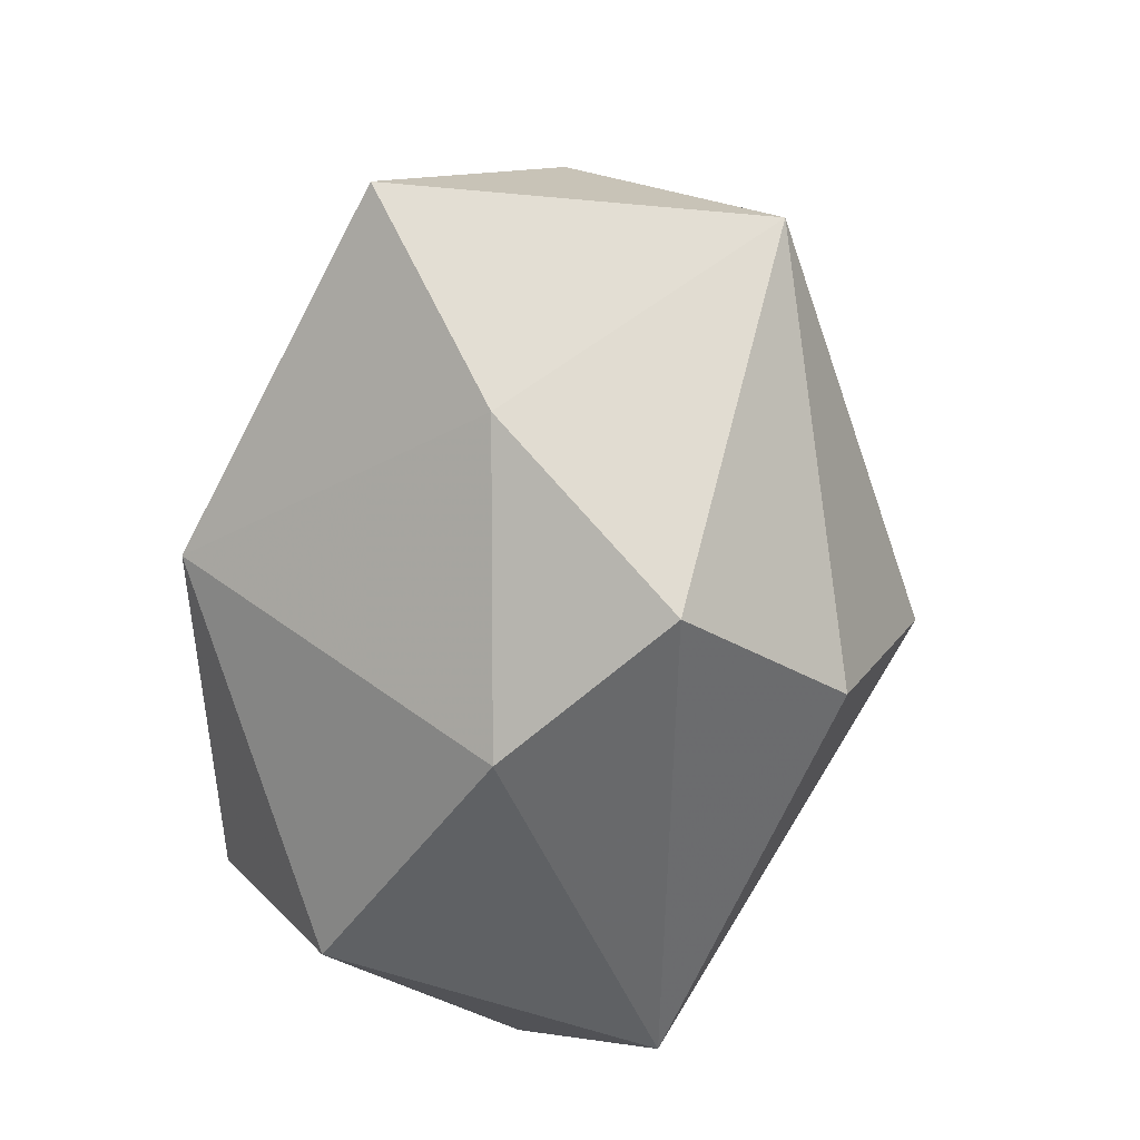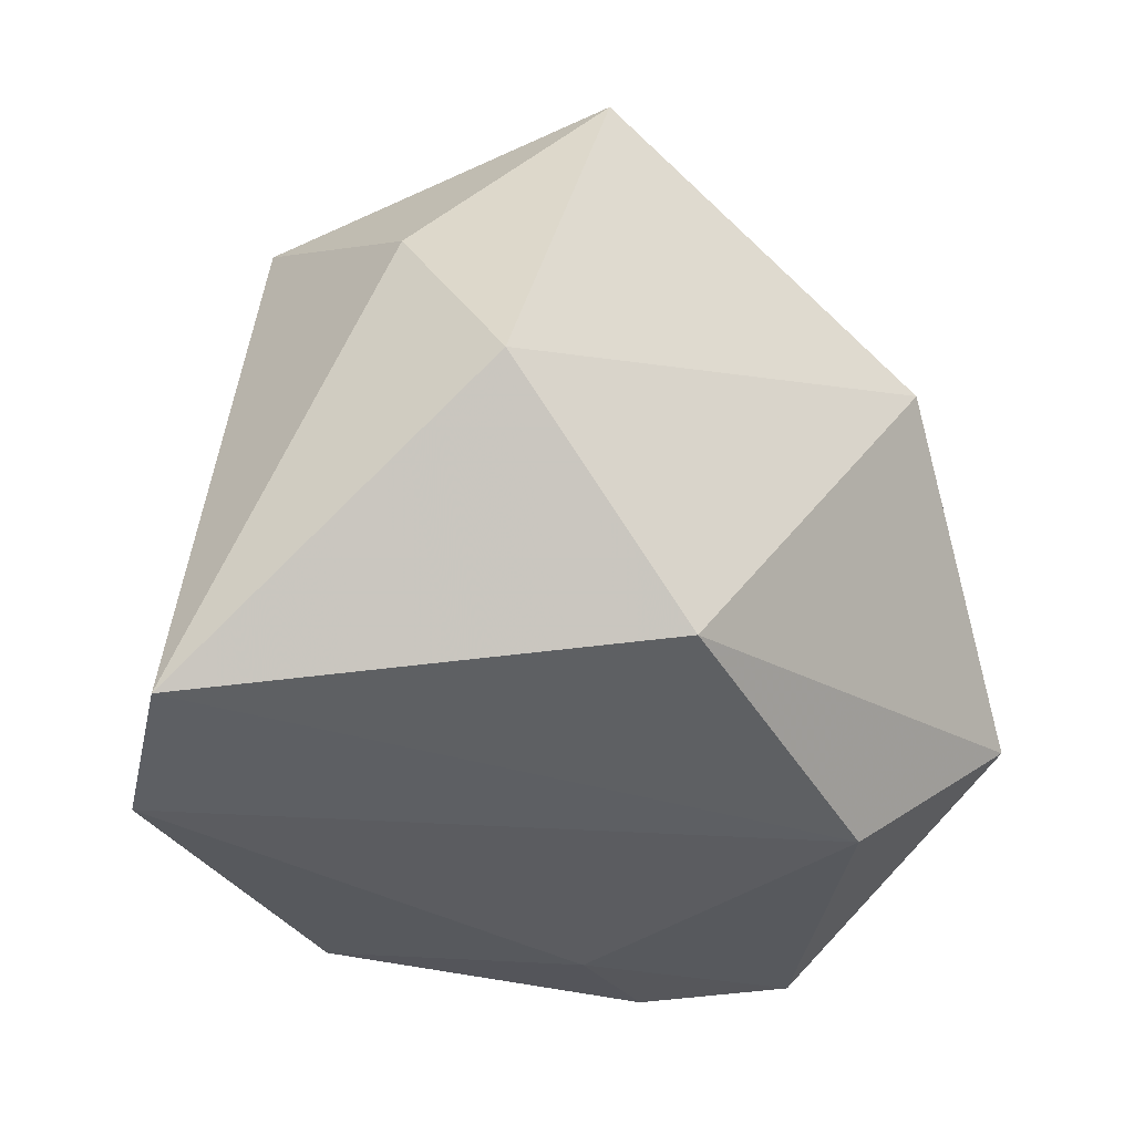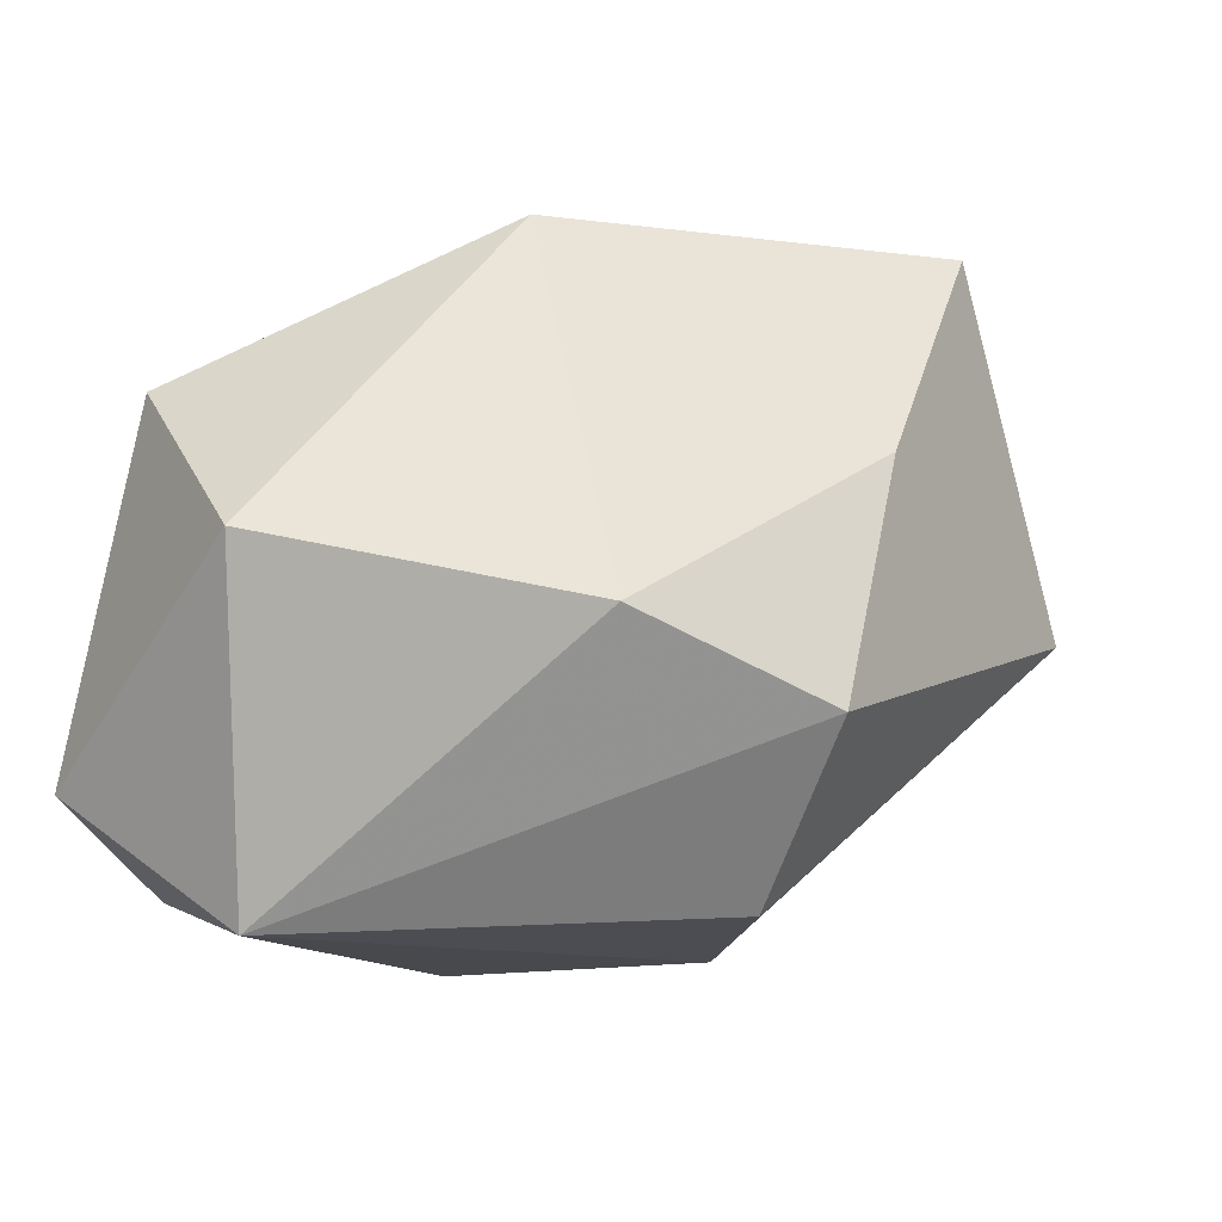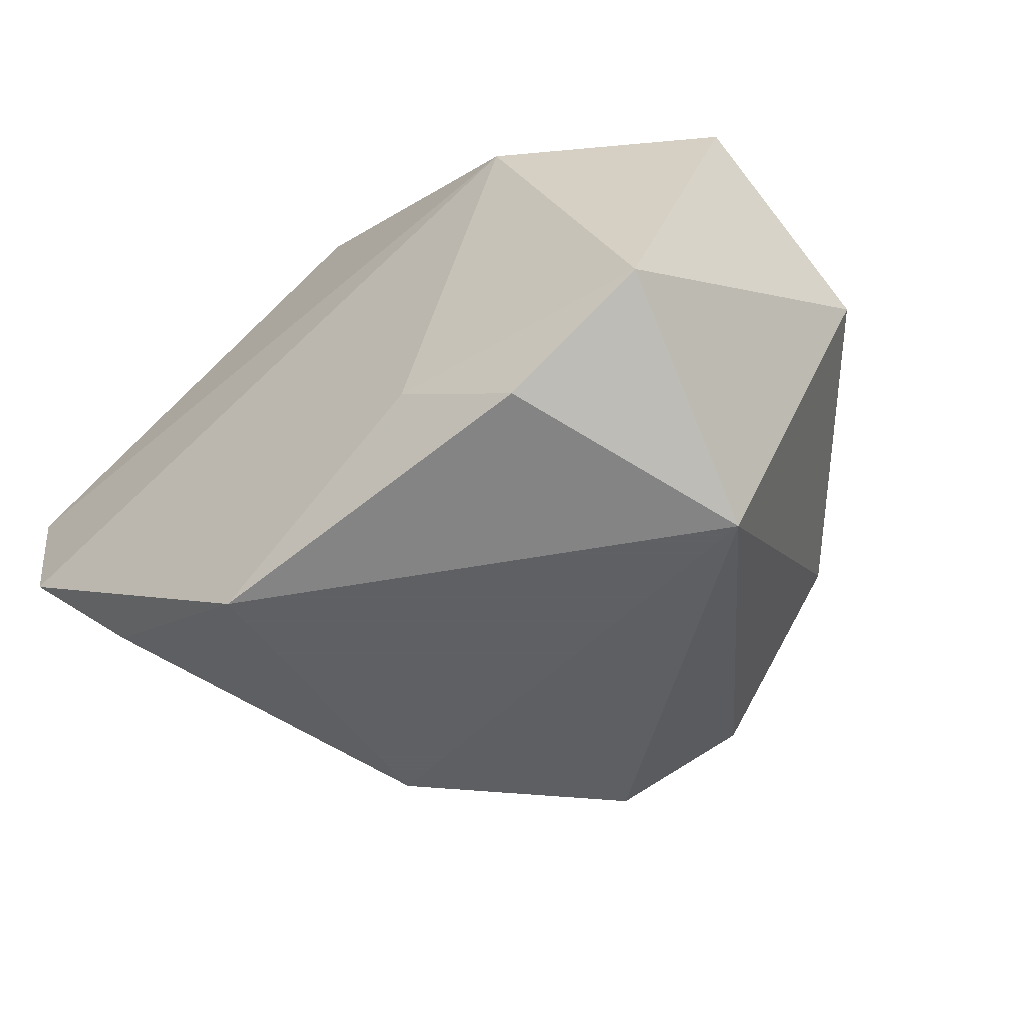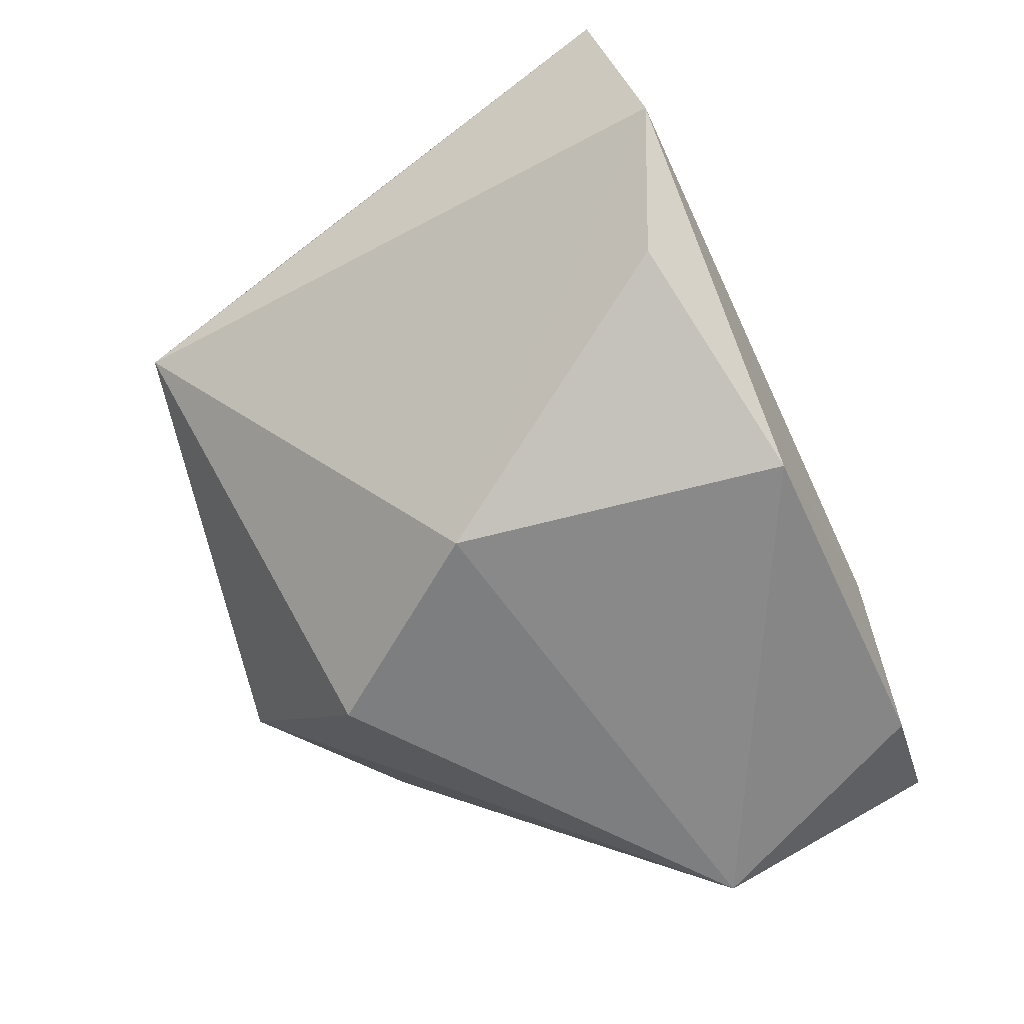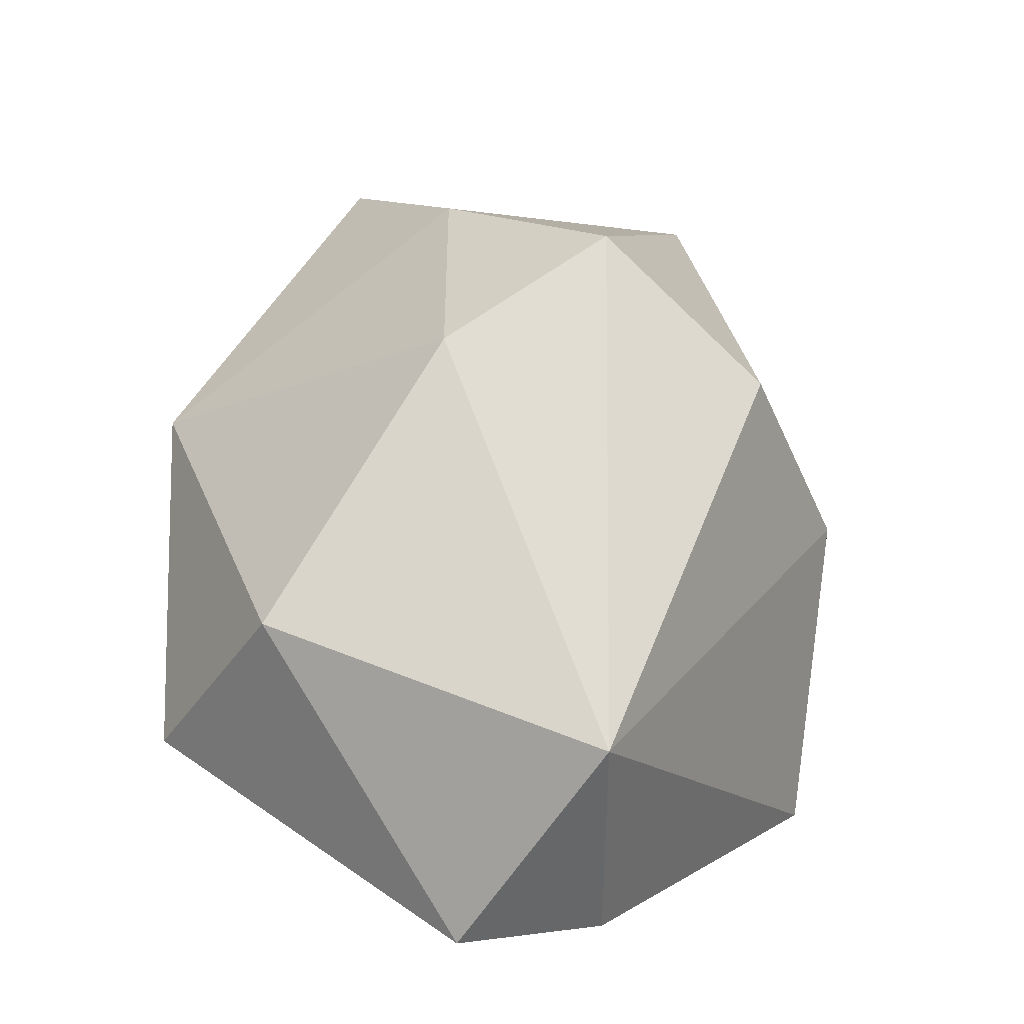
<metadata>
{"format":"obj","ext":"obj","renderer":"f3d","projection":"perspective","resolution":1024,"background":"white","views":[{"elev":77.4,"azim":121.6,"up":"+Y"},{"elev":-31.2,"azim":-33.5,"up":"+Y"},{"elev":-12.0,"azim":135.4,"up":"+Z"},{"elev":-45.3,"azim":40.7,"up":"+Z"},{"elev":-63.2,"azim":-64.7,"up":"+Z"},{"elev":16.9,"azim":121.3,"up":"+Y"}]}
</metadata>
<code>
v -0.04962 -0.02855 0.005432
v -0.03722 0.03293 -0.002218
v -0.0346 0.02002 0.02227
v 0.04409 -0.02881 -0.01962
v 0.02551 -0.02866 0.0164
v 0.04901 0.004654 0.0009772
v -0.01725 0.03744 0.03425
v -0.009097 -0.03133 -0.03447
v -0.007198 -0.02222 0.03329
v -0.03038 0.0004422 0.0356
v 0.02538 0.03134 -0.006489
v -0.0001291 0.02429 -0.03216
v -0.0434 -0.03207 -0.0114
v 0.03835 -0.005756 -0.03447
v 0.005168 0.04021 -0.01509
v -0.01547 0.003446 -0.03447
v -0.002778 0.04004 0.01098
v 0.0156 -0.03207 -0.02021
v 0.04559 -0.01343 0.01803
v -0.03248 -0.0269 -0.02244
v 0.02192 0.01559 0.03471
v 0.02952 -0.03065 -0.02902
f 5 1 13
f 9 1 5
f 2 13 1
f 8 14 22
f 15 14 12
f 12 2 15
f 1 9 10
f 5 13 18
f 18 13 8
f 8 22 18
f 16 14 8
f 16 12 14
f 13 2 16
f 2 12 16
f 5 18 4
f 4 18 22
f 4 22 14
f 14 6 4
f 11 14 15
f 11 6 14
f 6 11 21
f 7 10 21
f 21 10 9
f 7 2 3
f 3 10 7
f 3 2 1
f 1 10 3
f 8 13 20
f 20 16 8
f 13 16 20
f 17 11 15
f 15 2 17
f 17 2 7
f 7 21 17
f 17 21 11
f 19 21 9
f 19 9 5
f 6 21 19
f 5 4 19
f 19 4 6

</code>
